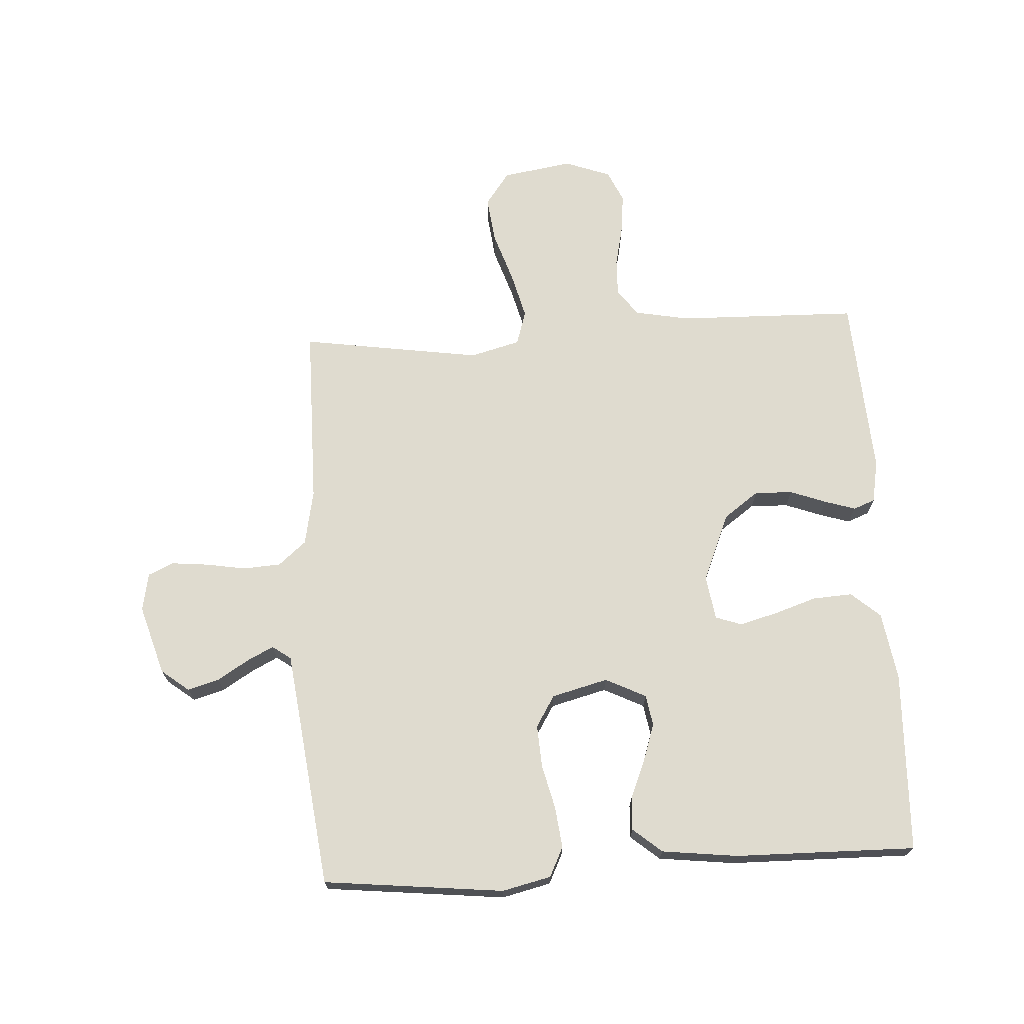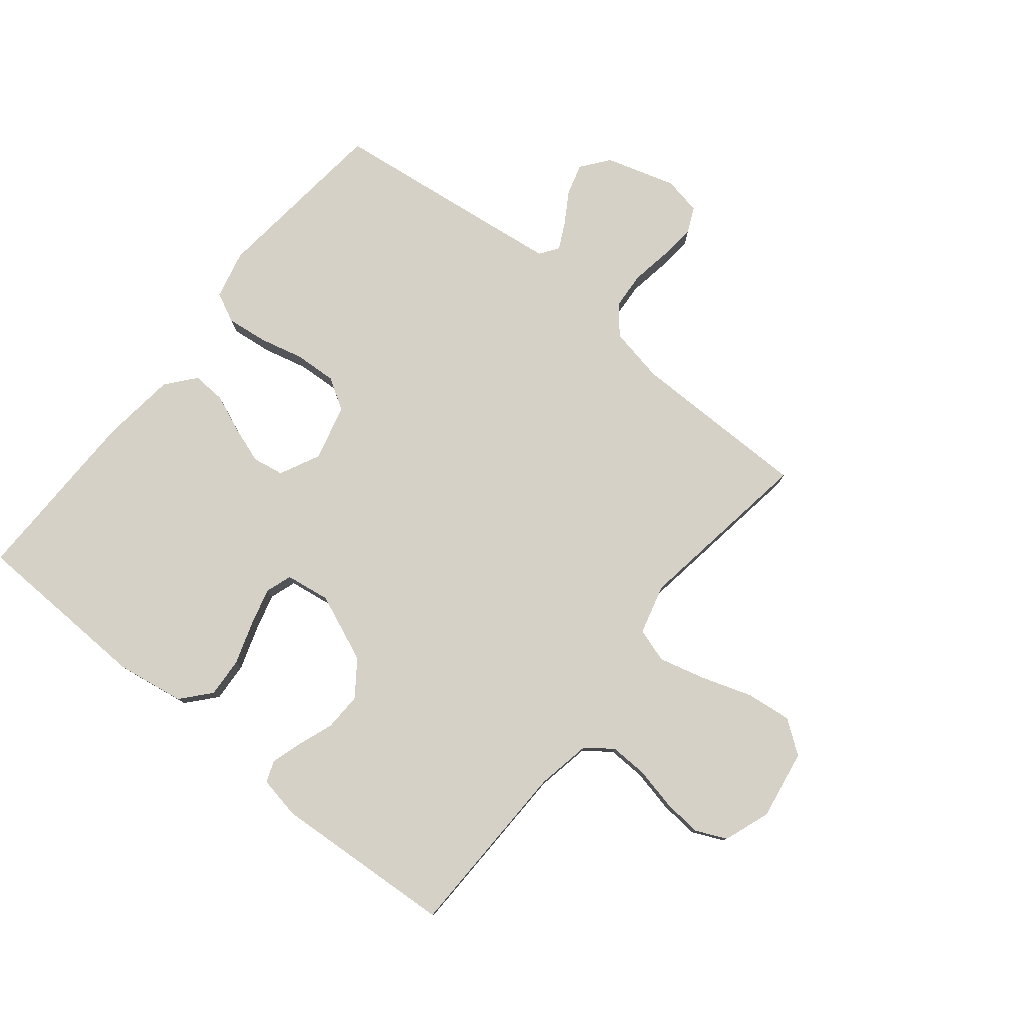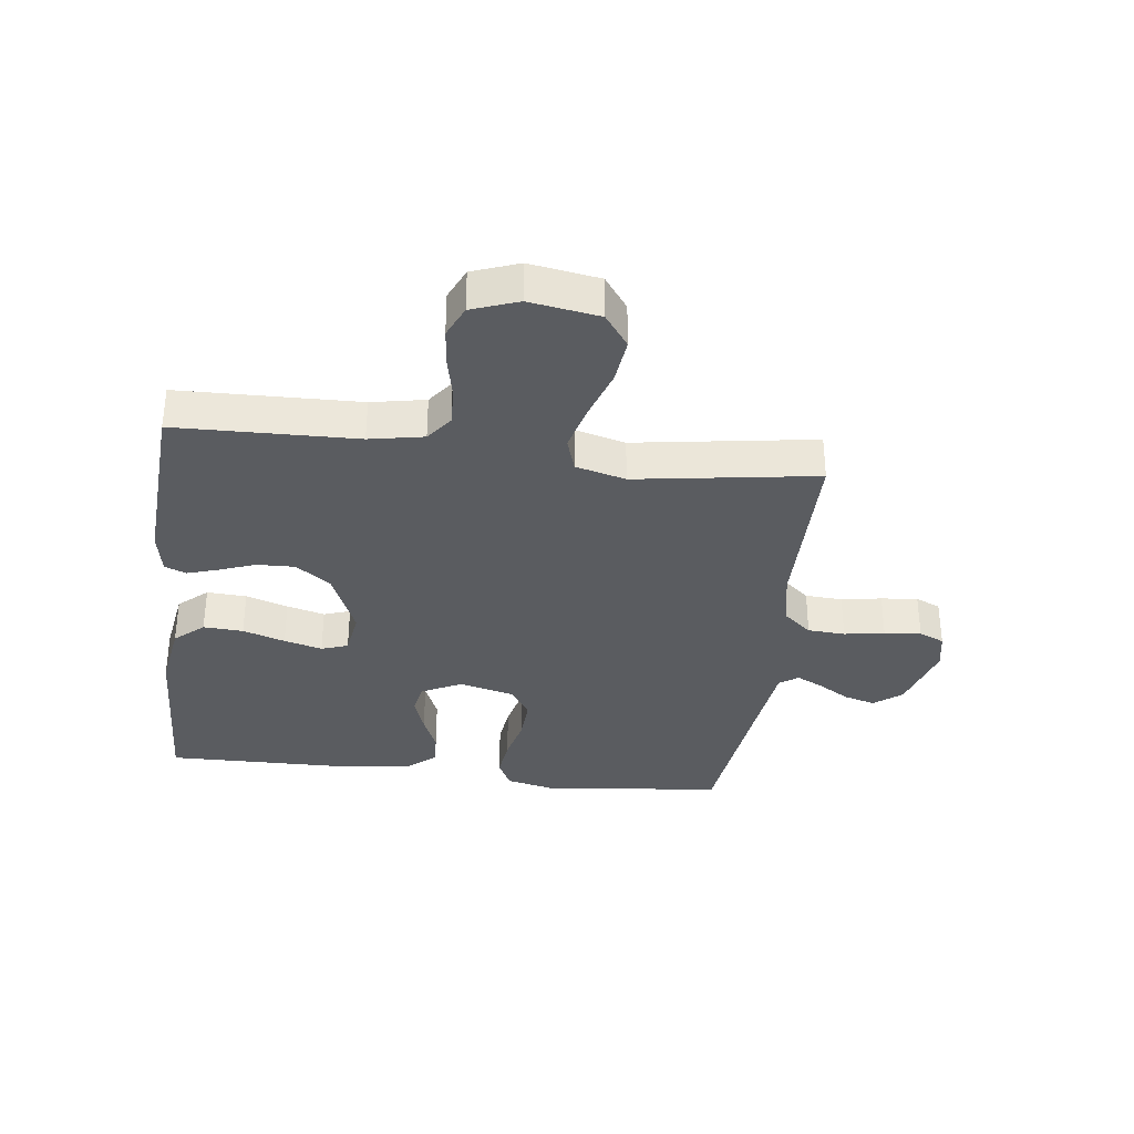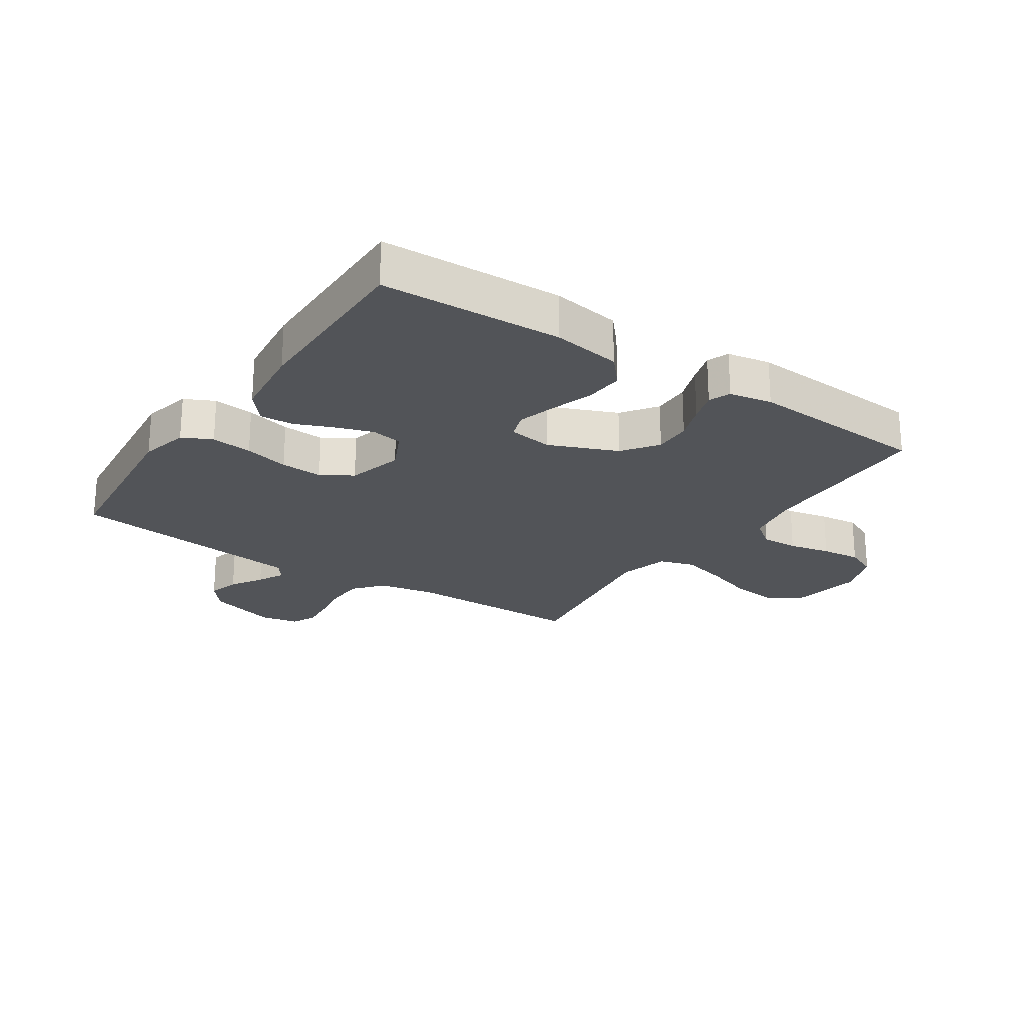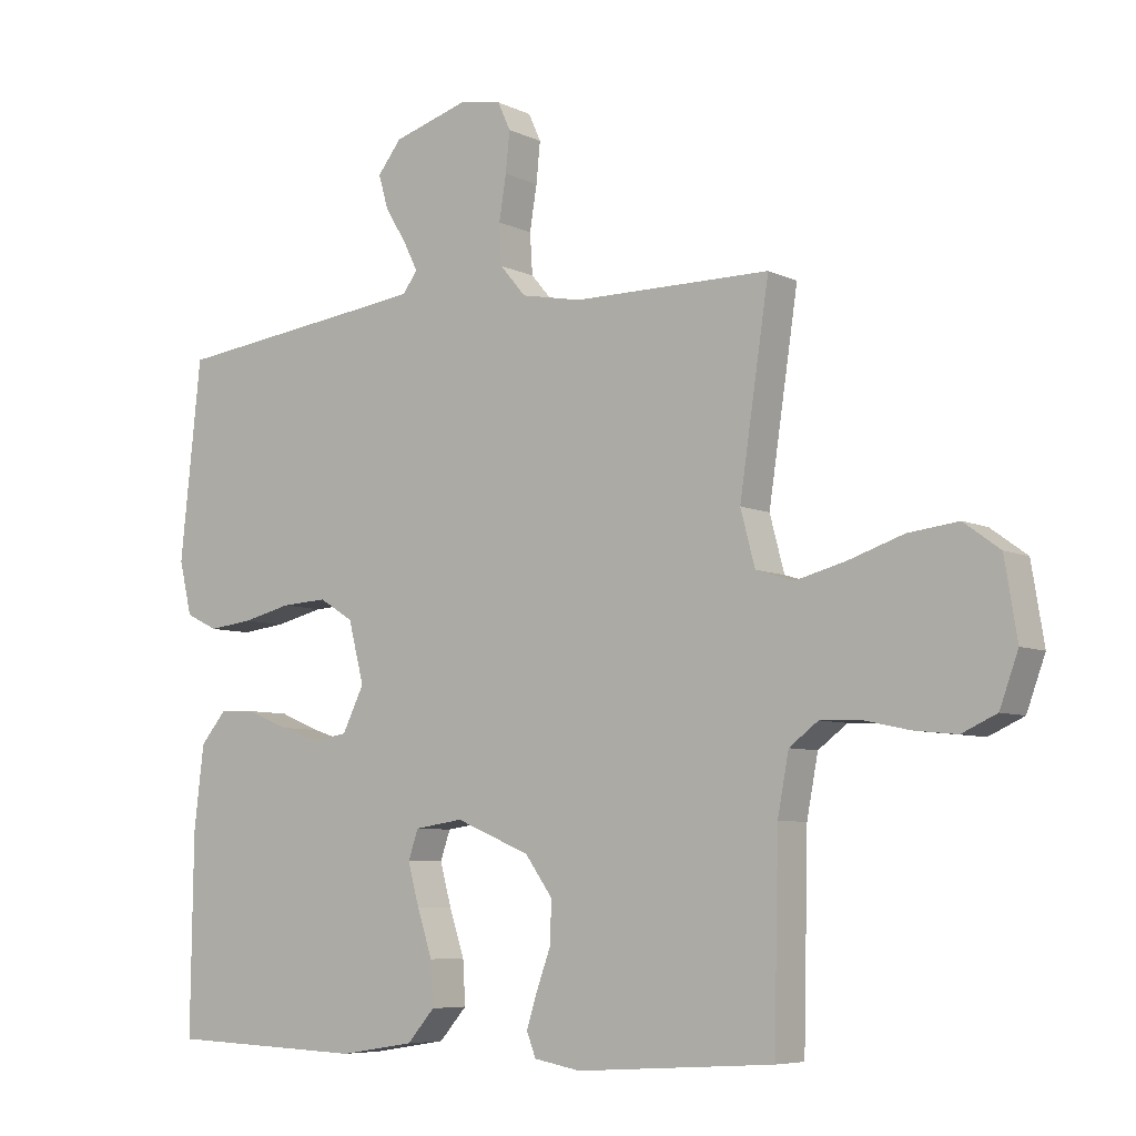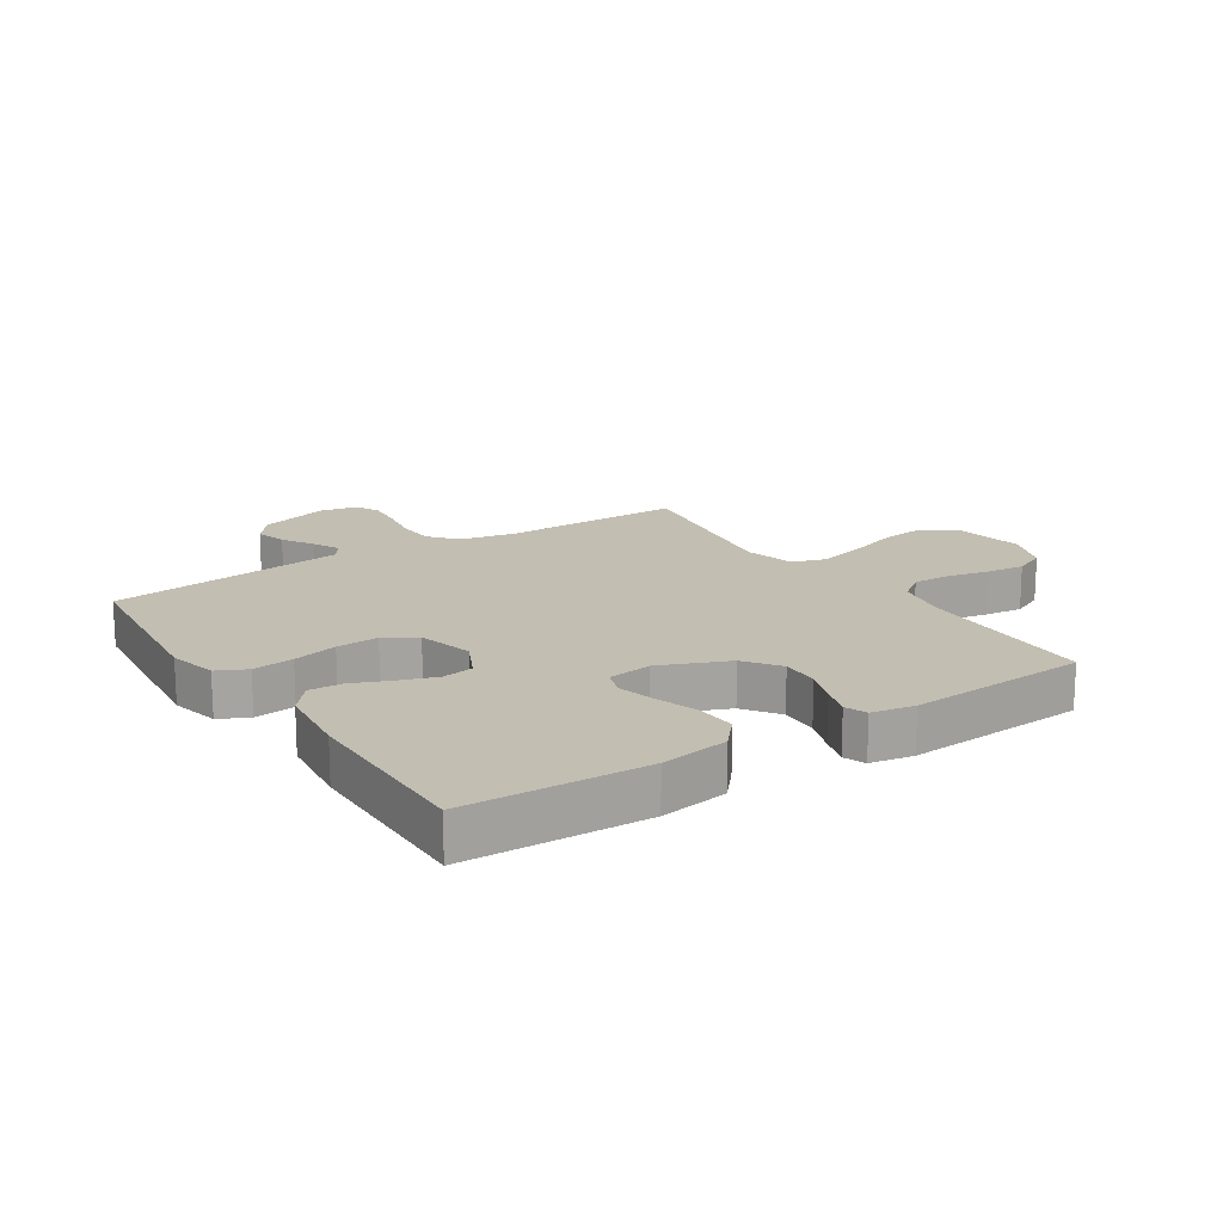
<metadata>
{"format":"obj","ext":"obj","renderer":"f3d","projection":"perspective","resolution":1024,"background":"white","views":[{"elev":70.4,"azim":86.7,"up":"+Y"},{"elev":78.9,"azim":-141.1,"up":"+Y"},{"elev":-34.2,"azim":-97.0,"up":"+Y"},{"elev":-22.9,"azim":146.1,"up":"+Y"},{"elev":-6.7,"azim":-143.6,"up":"+Z"},{"elev":17.1,"azim":146.8,"up":"+Y"}]}
</metadata>
<code>
v 0.5 0.07 -0.5
v 0.2 0.07 -0.511
v 0.087 0.07 -0.493
v 0.045 0.07 -0.445
v 0.049 0.07 -0.379
v 0.072 0.07 -0.309
v 0.089 0.07 -0.246
v 0.074 0.07 -0.202
v 0 0.07 -0.191
v -0.113 0.07 -0.238
v -0.155 0.07 -0.296
v -0.153 0.07 -0.359
v -0.131 0.07 -0.419
v -0.115 0.07 -0.47
v -0.129 0.07 -0.506
v -0.2 0.07 -0.519
v -0.5 0.07 -0.5
v -0.507 0.07 -0.2
v -0.524 0.07 -0.11
v -0.568 0.07 -0.077
v -0.63 0.07 -0.079
v -0.699 0.07 -0.094
v -0.764 0.07 -0.101
v -0.817 0.07 -0.077
v -0.845 0.07 0
v -0.826 0.07 0.116
v -0.771 0.07 0.156
v -0.695 0.07 0.147
v -0.611 0.07 0.119
v -0.534 0.07 0.099
v -0.477 0.07 0.117
v -0.455 0.07 0.2
v -0.5 0.07 0.5
v -0.2 0.07 0.501
v -0.108 0.07 0.519
v -0.069 0.07 0.565
v -0.065 0.07 0.627
v -0.076 0.07 0.694
v -0.082 0.07 0.755
v -0.063 0.07 0.797
v 0 0.07 0.809
v 0.116 0.07 0.774
v 0.152 0.07 0.728
v 0.137 0.07 0.676
v 0.105 0.07 0.624
v 0.083 0.07 0.58
v 0.105 0.07 0.549
v 0.2 0.07 0.537
v 0.5 0.07 0.5
v 0.532 0.07 0.2
v 0.513 0.07 0.119
v 0.464 0.07 0.095
v 0.396 0.07 0.103
v 0.322 0.07 0.121
v 0.252 0.07 0.125
v 0.2 0.07 0.093
v 0.176 0.07 0
v 0.209 0.07 -0.067
v 0.261 0.07 -0.076
v 0.323 0.07 -0.055
v 0.386 0.07 -0.029
v 0.441 0.07 -0.026
v 0.481 0.07 -0.074
v 0.496 0.07 -0.2
v 0.5 0 -0.5
v 0.2 0 -0.511
v 0.087 0 -0.493
v 0.045 0 -0.445
v 0.049 0 -0.379
v 0.072 0 -0.309
v 0.089 0 -0.246
v 0.074 0 -0.202
v 0 0 -0.191
v -0.113 0 -0.238
v -0.155 0 -0.296
v -0.153 0 -0.359
v -0.131 0 -0.419
v -0.115 0 -0.47
v -0.129 0 -0.506
v -0.2 0 -0.519
v -0.5 0 -0.5
v -0.507 0 -0.2
v -0.524 0 -0.11
v -0.568 0 -0.077
v -0.63 0 -0.079
v -0.699 0 -0.094
v -0.764 0 -0.101
v -0.817 0 -0.077
v -0.845 0 0
v -0.826 0 0.116
v -0.771 0 0.156
v -0.695 0 0.147
v -0.611 0 0.119
v -0.534 0 0.099
v -0.477 0 0.117
v -0.455 0 0.2
v -0.5 0 0.5
v -0.2 0 0.501
v -0.108 0 0.519
v -0.069 0 0.565
v -0.065 0 0.627
v -0.076 0 0.694
v -0.082 0 0.755
v -0.063 0 0.797
v 0 0 0.809
v 0.116 0 0.774
v 0.152 0 0.728
v 0.137 0 0.676
v 0.105 0 0.624
v 0.083 0 0.58
v 0.105 0 0.549
v 0.2 0 0.537
v 0.5 0 0.5
v 0.532 0 0.2
v 0.513 0 0.119
v 0.464 0 0.095
v 0.396 0 0.103
v 0.322 0 0.121
v 0.252 0 0.125
v 0.2 0 0.093
v 0.176 0 0
v 0.209 0 -0.067
v 0.261 0 -0.076
v 0.323 0 -0.055
v 0.386 0 -0.029
v 0.441 0 -0.026
v 0.481 0 -0.074
v 0.496 0 -0.2
f 4 5 6
f 3 4 6
f 2 3 6
f 1 2 6
f 64 1 6
f 63 64 6
f 62 63 6
f 61 62 6
f 60 61 6
f 59 60 6 7
f 58 59 7 8
f 57 58 8 9
f 56 57 9 10
f 52 53 54
f 51 52 54
f 50 51 54
f 49 50 54
f 48 49 54
f 47 48 54 55
f 46 47 55 56
f 43 44 45
f 42 43 45
f 41 42 45
f 40 41 45
f 39 40 45
f 38 39 45
f 37 38 45
f 36 37 45 46
f 46 56 10
f 36 46 10
f 35 36 10
f 32 33 34
f 35 10 11
f 34 35 11
f 32 34 11
f 31 32 11
f 27 28 29
f 26 27 29
f 25 26 29
f 24 25 29
f 23 24 29
f 22 23 29
f 21 22 29
f 20 21 29 30
f 31 11 12
f 30 31 12
f 20 30 12
f 19 20 12
f 16 17 18
f 16 18 19
f 15 16 19
f 14 15 19
f 13 14 19
f 12 13 19
f 70 69 68
f 70 68 67
f 70 67 66
f 70 66 65
f 70 65 128
f 70 128 127
f 70 127 126
f 70 126 125
f 70 125 124
f 71 70 124 123
f 72 71 123 122
f 73 72 122 121
f 74 73 121 120
f 118 117 116
f 118 116 115
f 118 115 114
f 118 114 113
f 118 113 112
f 119 118 112 111
f 120 119 111 110
f 109 108 107
f 109 107 106
f 109 106 105
f 109 105 104
f 109 104 103
f 109 103 102
f 109 102 101
f 110 109 101 100
f 74 120 110
f 74 110 100
f 74 100 99
f 98 97 96
f 75 74 99
f 75 99 98
f 75 98 96
f 75 96 95
f 93 92 91
f 93 91 90
f 93 90 89
f 93 89 88
f 93 88 87
f 93 87 86
f 93 86 85
f 94 93 85 84
f 76 75 95
f 76 95 94
f 76 94 84
f 76 84 83
f 82 81 80
f 83 82 80
f 83 80 79
f 83 79 78
f 83 78 77
f 83 77 76
f 1 65 66 2
f 2 66 67 3
f 3 67 68 4
f 4 68 69 5
f 5 69 70 6
f 6 70 71 7
f 7 71 72 8
f 8 72 73 9
f 9 73 74 10
f 10 74 75 11
f 11 75 76 12
f 12 76 77 13
f 13 77 78 14
f 14 78 79 15
f 15 79 80 16
f 16 80 81 17
f 17 81 82 18
f 18 82 83 19
f 19 83 84 20
f 20 84 85 21
f 21 85 86 22
f 22 86 87 23
f 23 87 88 24
f 24 88 89 25
f 25 89 90 26
f 26 90 91 27
f 27 91 92 28
f 28 92 93 29
f 29 93 94 30
f 30 94 95 31
f 31 95 96 32
f 32 96 97 33
f 33 97 98 34
f 34 98 99 35
f 35 99 100 36
f 36 100 101 37
f 37 101 102 38
f 38 102 103 39
f 39 103 104 40
f 40 104 105 41
f 41 105 106 42
f 42 106 107 43
f 43 107 108 44
f 44 108 109 45
f 45 109 110 46
f 46 110 111 47
f 47 111 112 48
f 48 112 113 49
f 49 113 114 50
f 50 114 115 51
f 51 115 116 52
f 52 116 117 53
f 53 117 118 54
f 54 118 119 55
f 55 119 120 56
f 56 120 121 57
f 57 121 122 58
f 58 122 123 59
f 59 123 124 60
f 60 124 125 61
f 61 125 126 62
f 62 126 127 63
f 63 127 128 64
f 64 128 65 1

</code>
